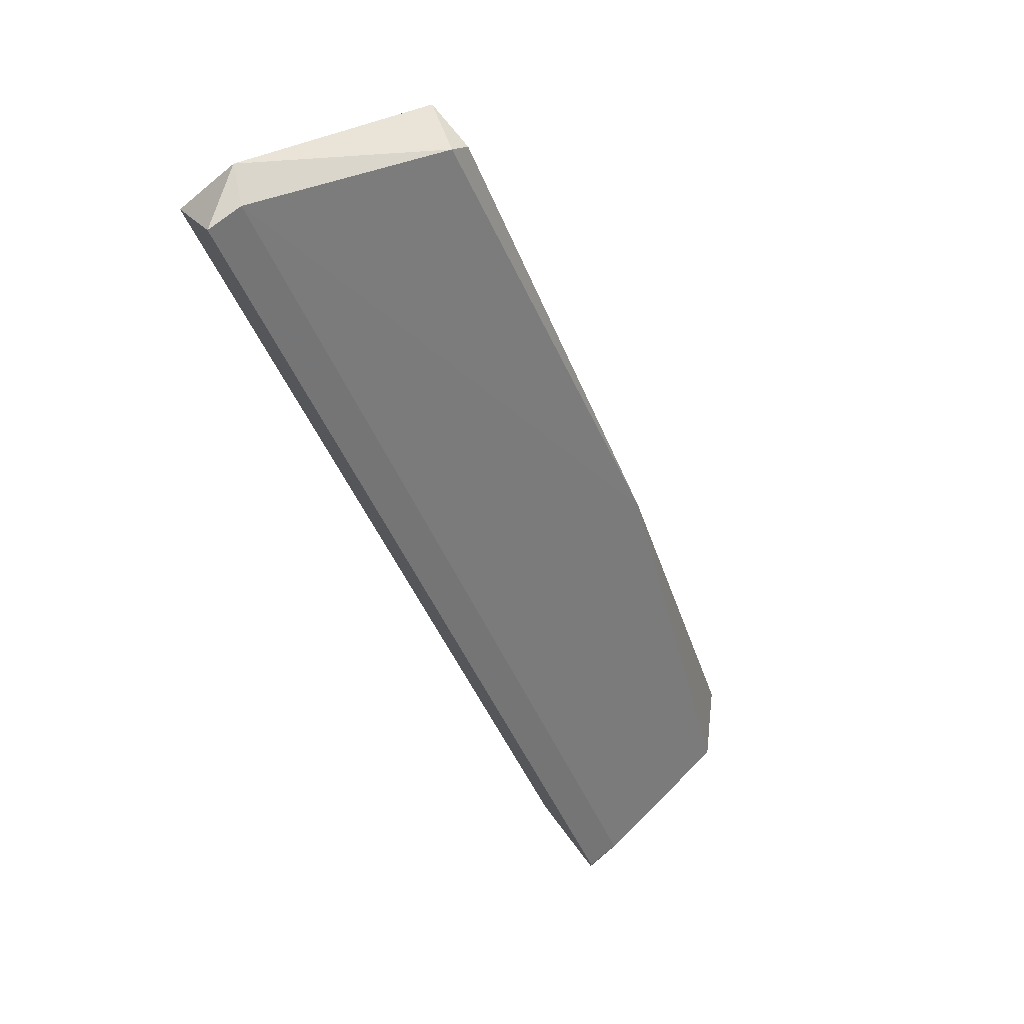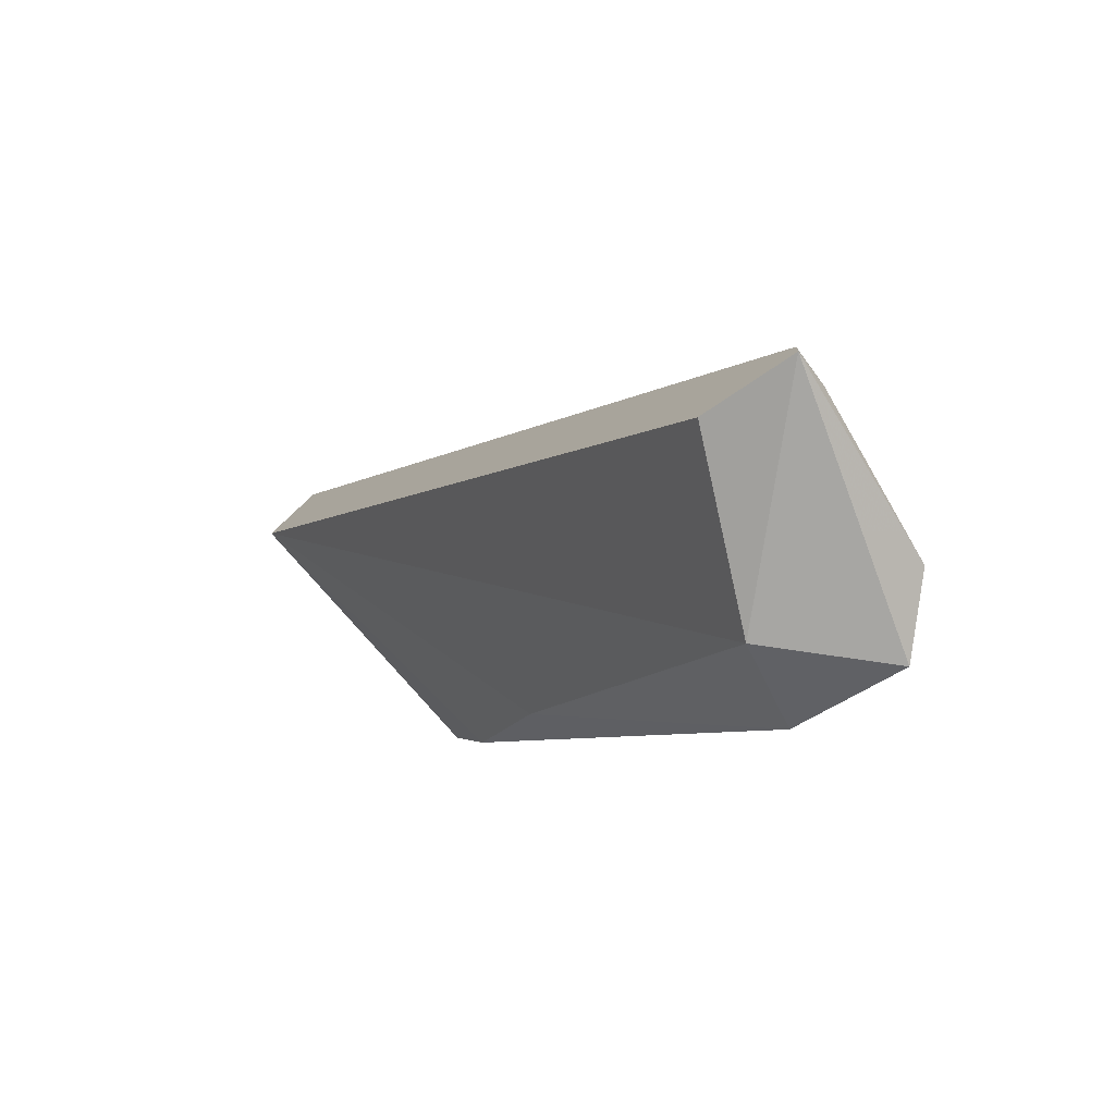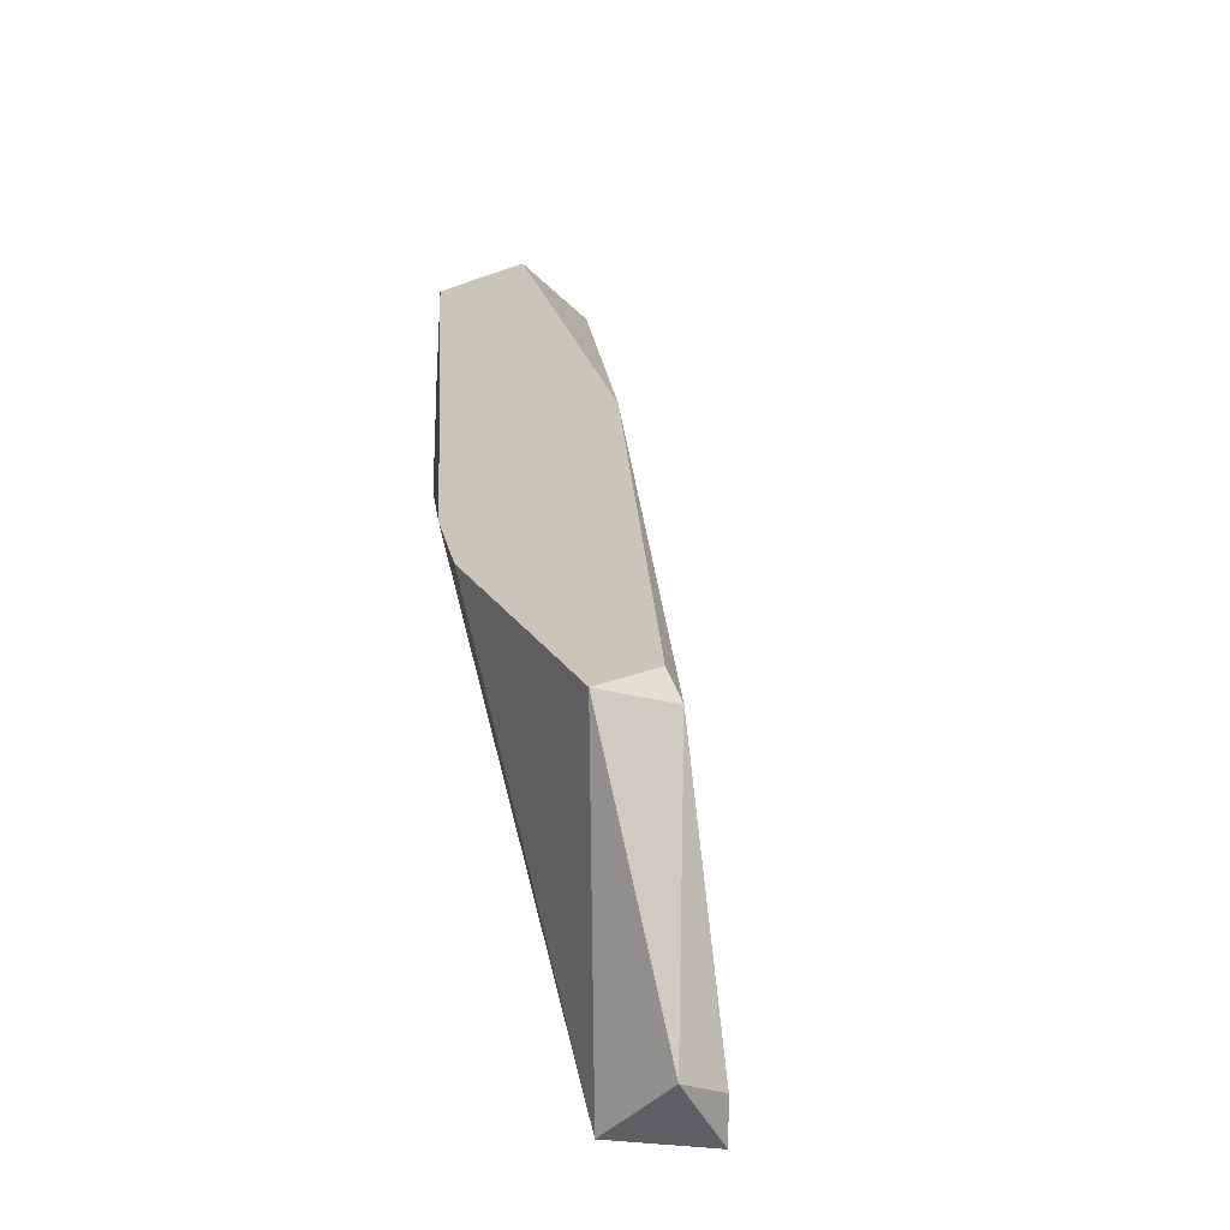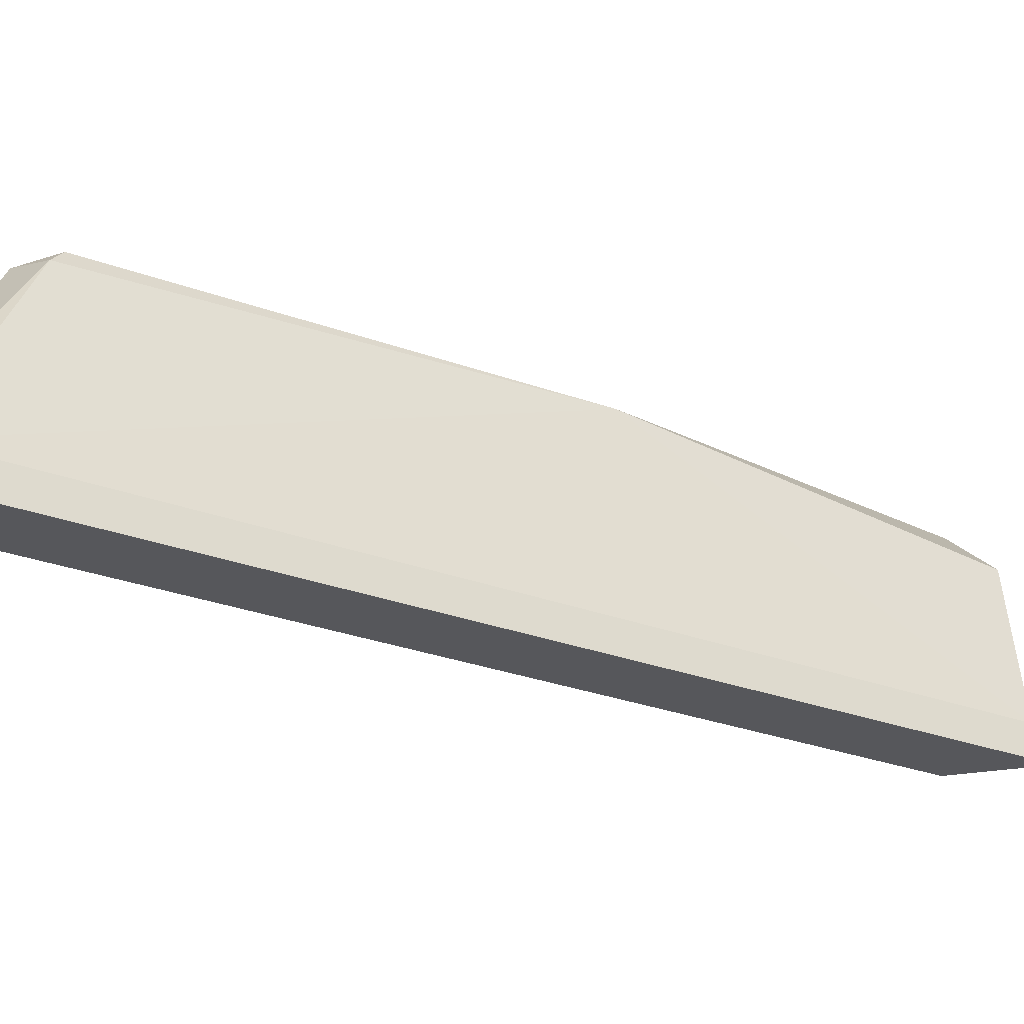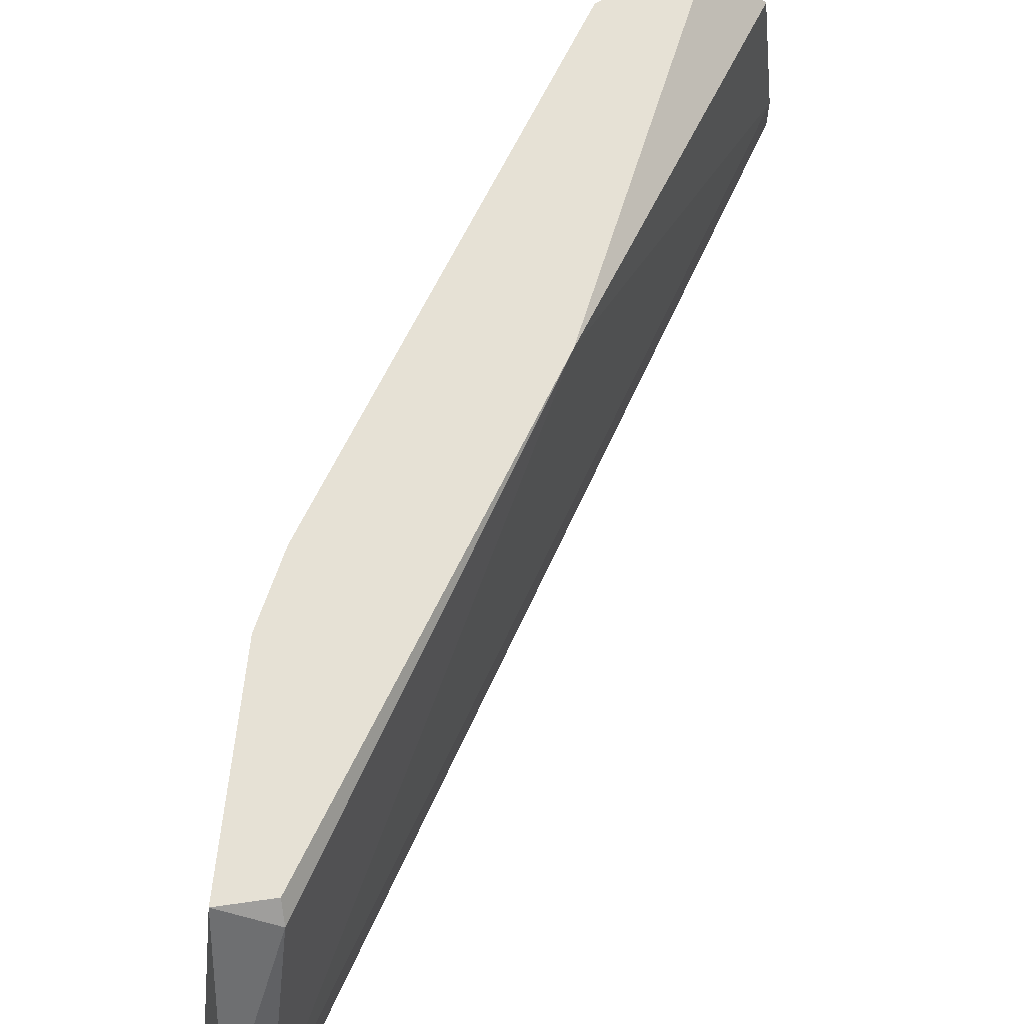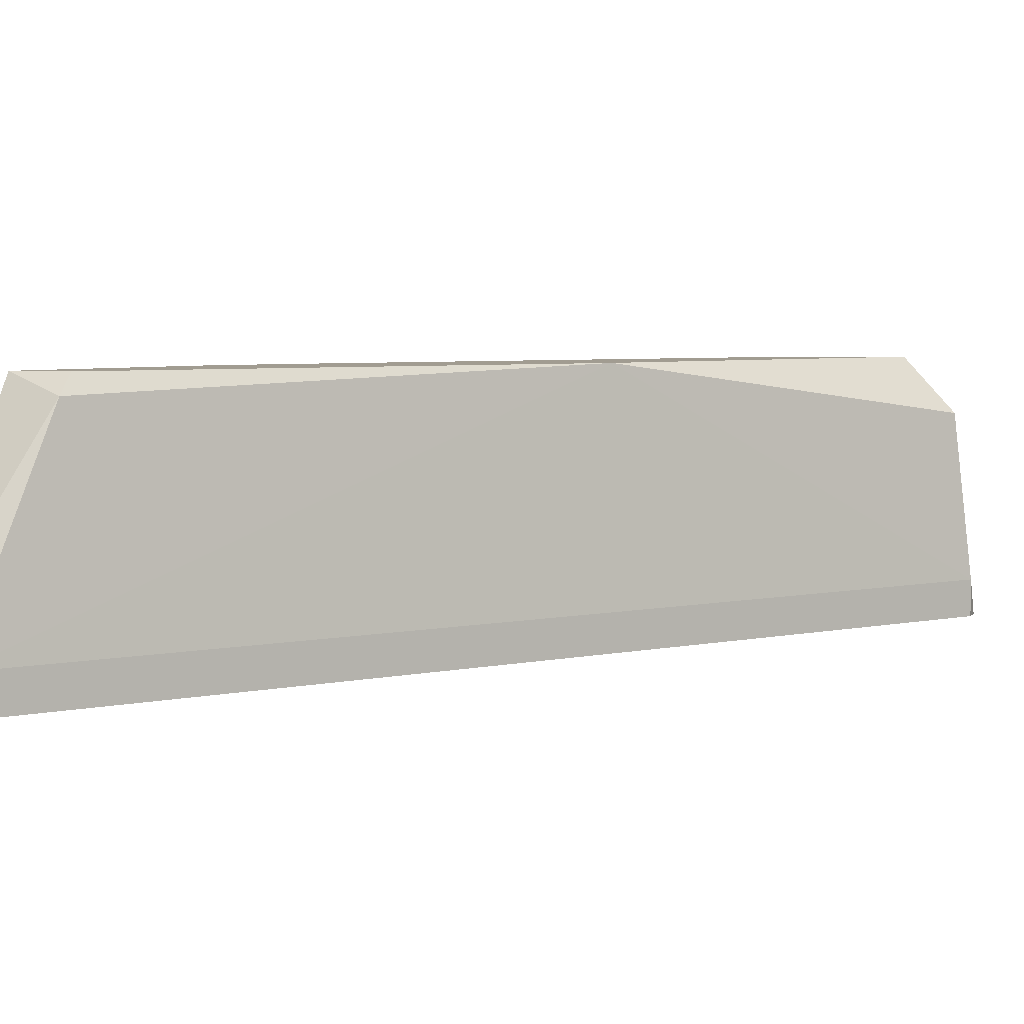
<metadata>
{"format":"obj","ext":"obj","renderer":"f3d","projection":"perspective","resolution":1024,"background":"white","views":[{"elev":75.0,"azim":51.7,"up":"+Z"},{"elev":-74.1,"azim":36.6,"up":"+Z"},{"elev":20.7,"azim":-36.6,"up":"+Y"},{"elev":-27.4,"azim":26.9,"up":"+Y"},{"elev":64.4,"azim":-8.2,"up":"+Y"},{"elev":4.5,"azim":20.1,"up":"+Y"}]}
</metadata>
<code>
v 0.009915 0.01051 -0.008788
v 0.002714 0.008782 0.005907
v 0.004442 0.01195 -0.000434
v 0.003866 0.01195 0.004178
v 0.003866 0.01195 0.000718
v 0.003866 0.01166 0.004464
v 0.003001 0.01195 0.004178
v 0.01251 0.007917 -0.008499
v 0.01251 0.007917 -0.008788
v 0.01251 0.008494 -0.008499
v 0.01222 0.01109 -0.008499
v 0.01107 0.007917 -0.008499
v 0.01136 0.01195 -0.008788
v 0.009627 0.01195 -0.008212
v 0.008475 0.01195 -0.002737
v 0.005882 0.01137 -0.002737
v 0.003289 0.007917 0.005907
v 0.003289 0.008494 0.005907
v 0.002424 0.007917 0.005042
f 12 1 9
f 1 13 9
f 19 1 12
f 13 1 14
f 14 1 16
f 1 19 16
f 6 7 2
f 18 6 2
f 7 19 2
f 17 18 2
f 19 17 2
f 4 3 7
f 15 3 4
f 7 3 5
f 3 19 5
f 3 13 14
f 3 15 13
f 3 14 16
f 19 3 16
f 4 7 6
f 15 4 6
f 19 7 5
f 18 15 6
f 10 8 9
f 8 12 9
f 8 10 18
f 8 19 12
f 8 18 17
f 19 8 17
f 11 10 9
f 13 11 9
f 15 10 11
f 18 10 15
f 13 15 11

</code>
